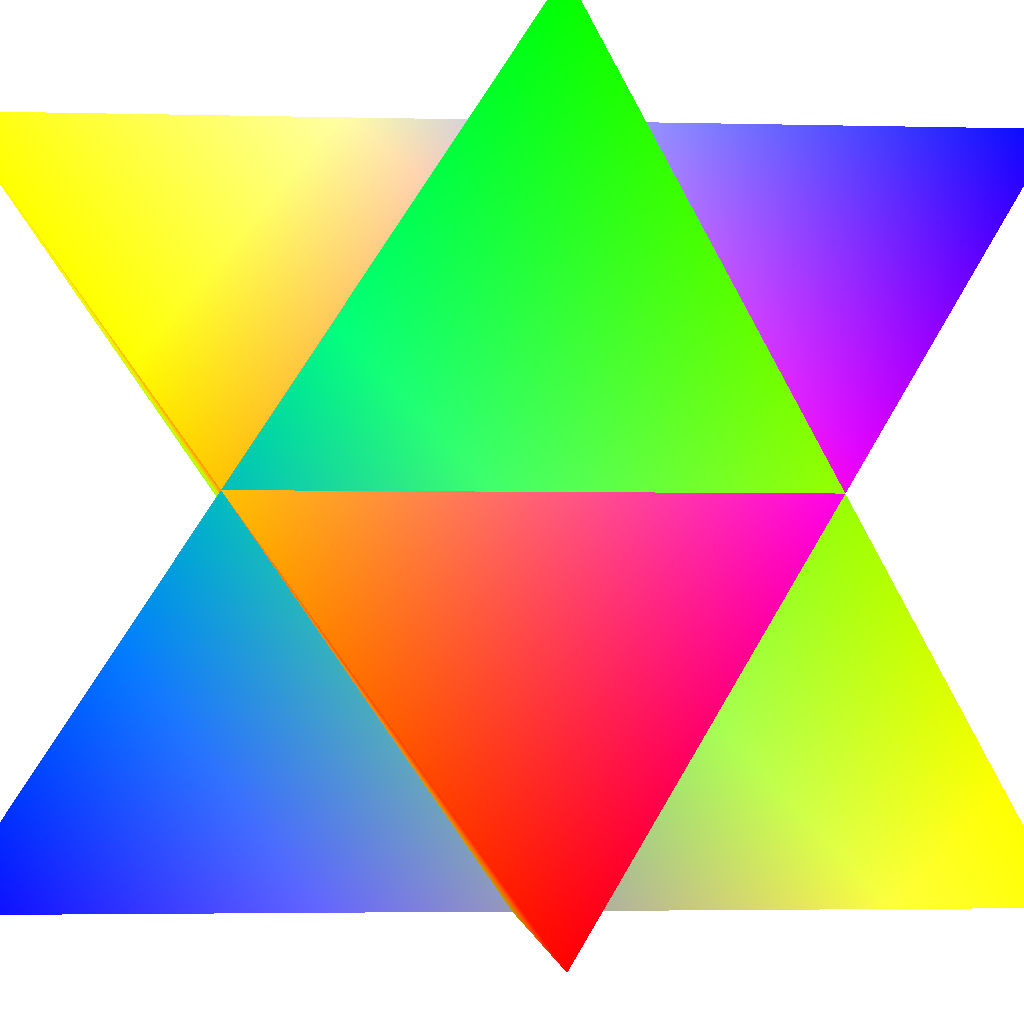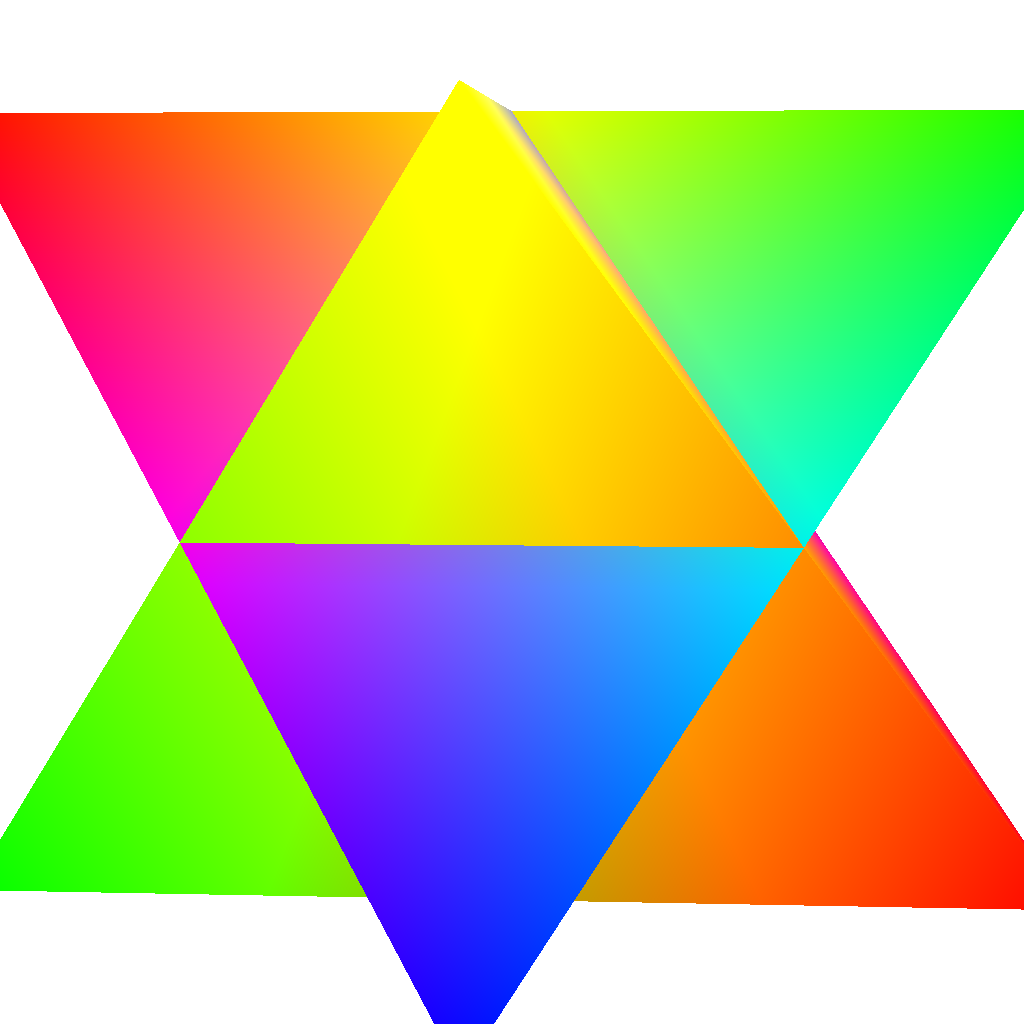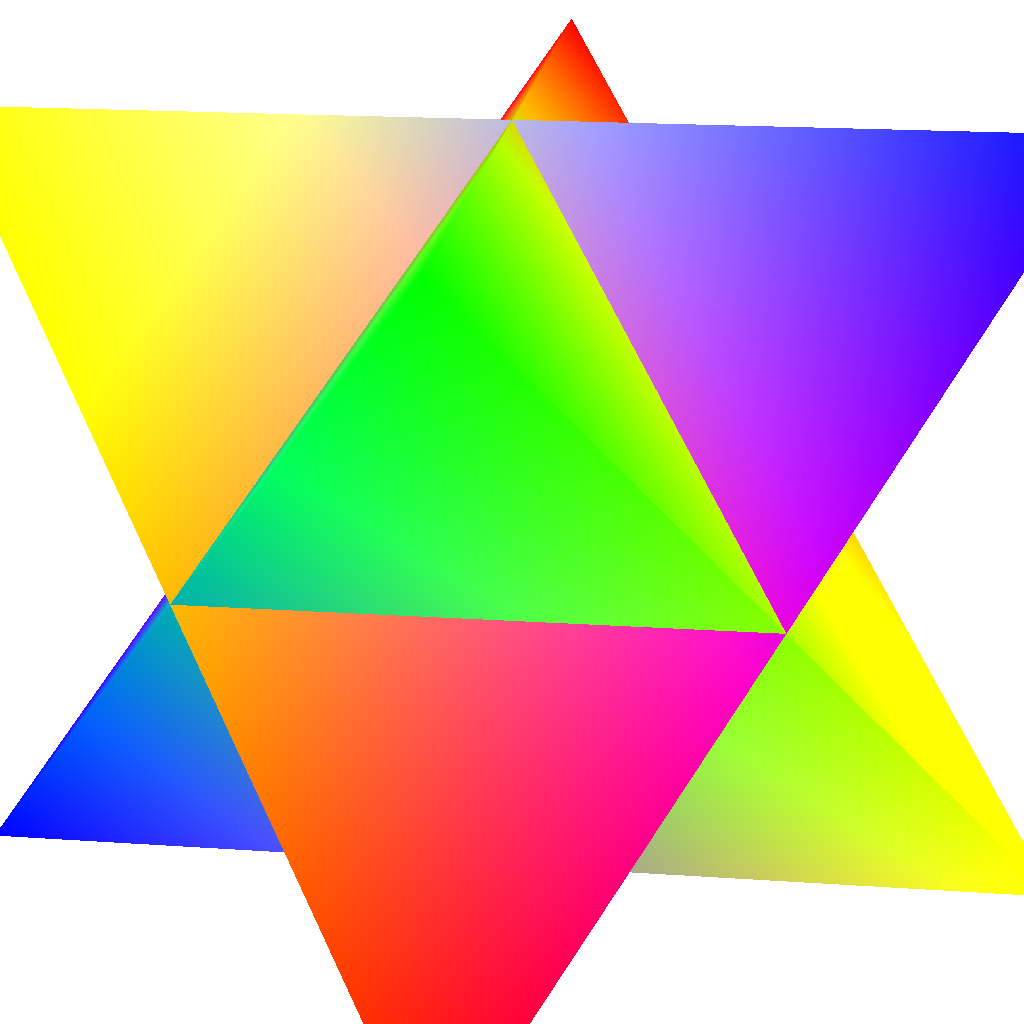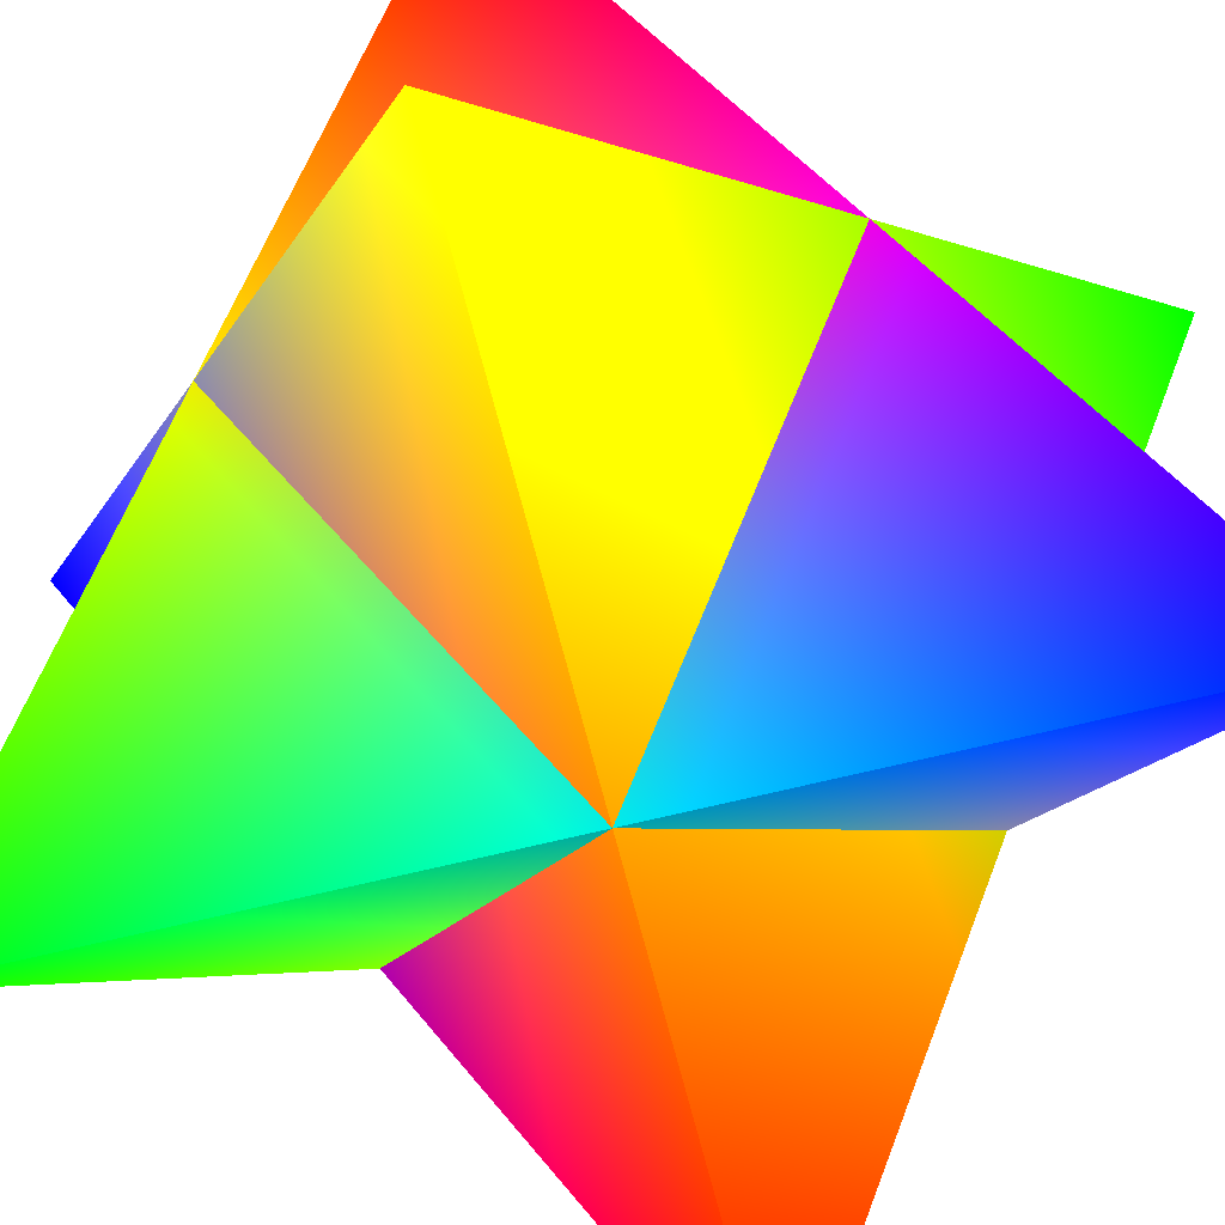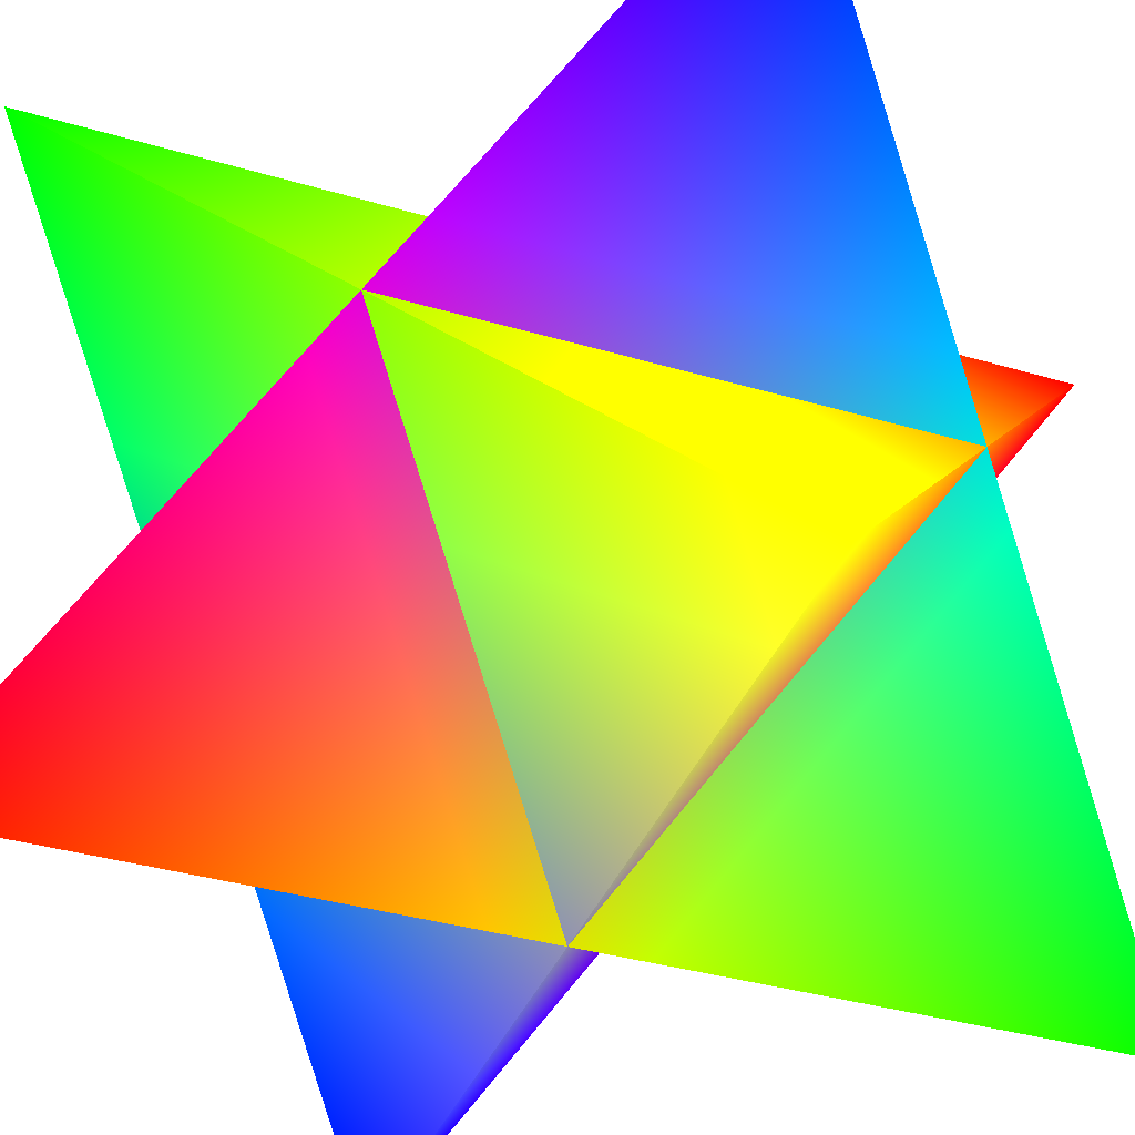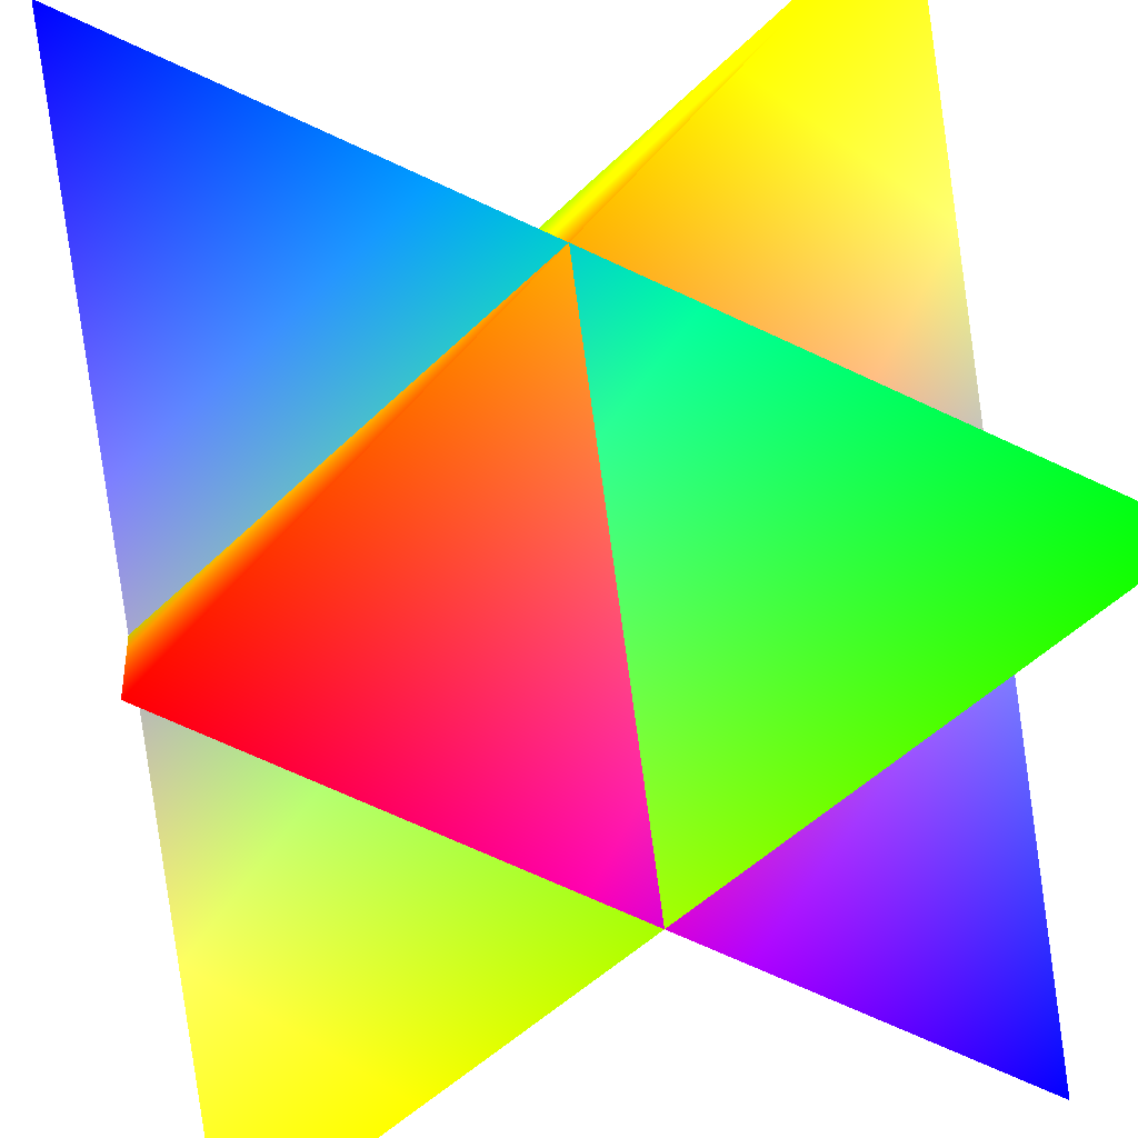
<metadata>
{"format":"obj","ext":"obj","renderer":"f3d","projection":"perspective","resolution":1024,"background":"white","views":[{"elev":-3.7,"azim":40.6,"up":"+Y"},{"elev":6.1,"azim":-40.8,"up":"+Y"},{"elev":20.3,"azim":52.0,"up":"+Y"},{"elev":-66.9,"azim":59.0,"up":"+Z"},{"elev":-38.5,"azim":114.8,"up":"+Y"},{"elev":48.9,"azim":78.7,"up":"+Z"}]}
</metadata>
<code>
v 1 1 1 0 1 0 1
v -1 -1 1 0 0 1 1
v -1 1 -1 1 0 0 1
v 1 -1 -1 0.8 0.8 0 1
v -1 -1 -1 0 1 0 1
v 1 1 -1 0 0 1 1
v 1 -1 1 1 0 0 1
v -1 1 1 0.8 0.8 0 1
f 1 2 3
f 2 1 4
f 3 4 1
f 4 3 2
f 6 5 7
f 5 6 8
f 8 7 5
f 7 8 6

</code>
